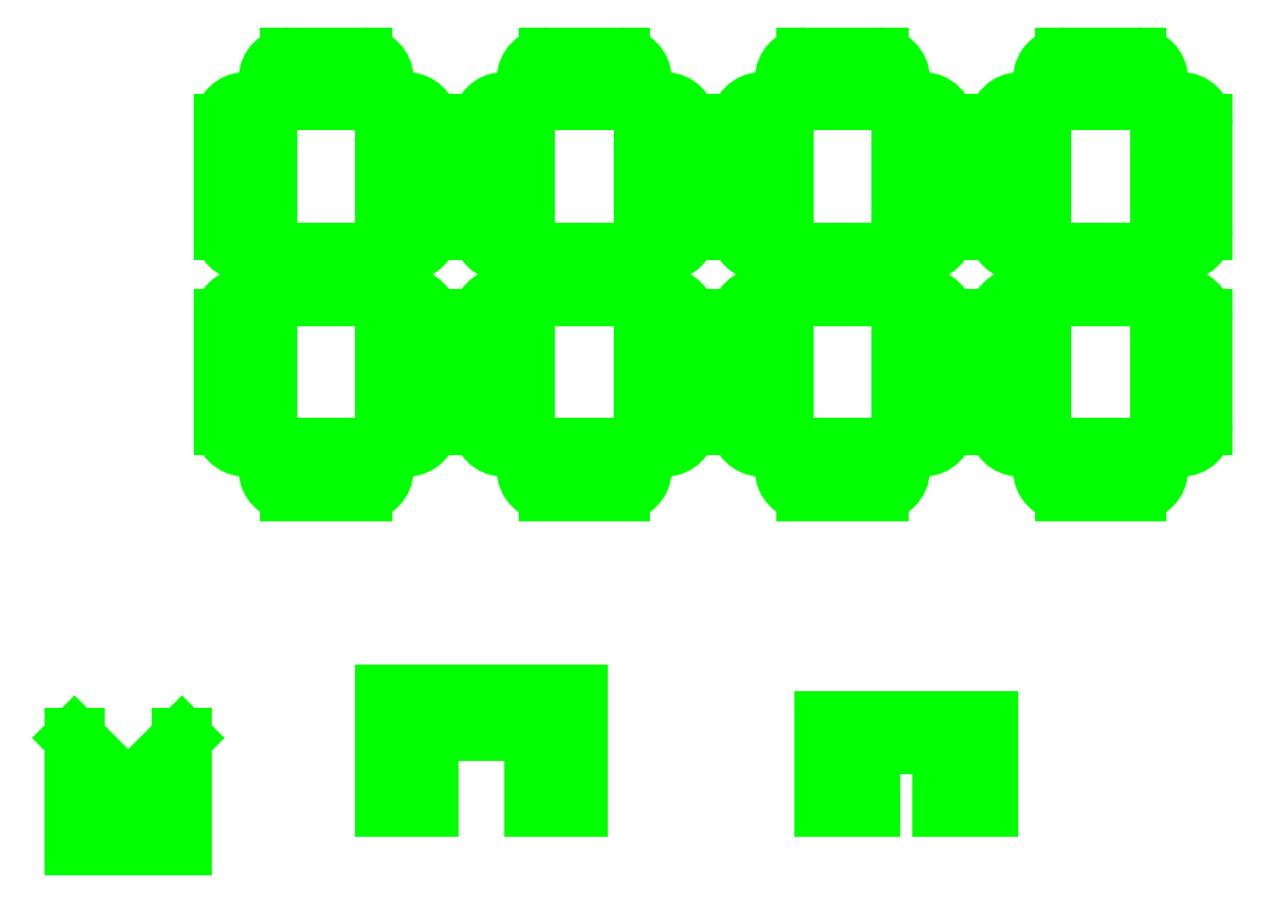
<metadata>
{"format":"dxf","ext":"dxf","renderer":"ezdxf+matplotlib","layout":"modelspace","background":"white","min_lineweight":24,"dpi":150}
</metadata>
<code>
0
SECTION
2
ENTITIES
0
LINE
8
OUTER_LOOP
10
0
20
0
30
0
11
0
21
25
31
0
0
LINE
8
OUTER_LOOP
10
25
20
0
30
0
11
0
21
0
31
0
0
LINE
8
OUTER_LOOP
10
25
20
25
30
0
11
25
21
0
31
0
0
LINE
8
OUTER_LOOP
10
14.27
20
14.27
30
0
11
25
21
25
31
0
0
ARC
8
OUTER_LOOP
10
12.5
20
12.5
30
0
40
2.5
50
135
51
45
0
LINE
8
OUTER_LOOP
10
0
20
25
30
0
11
10.73
21
14.27
31
0
0
ARC
8
OUTER_LOOP
10
82.25
20
21.68
30
0
40
5
50
90
51
270
0
LINE
8
OUTER_LOOP
10
82.25
20
8.948
30
0
11
82.25
21
16.68
31
0
0
LINE
8
OUTER_LOOP
10
72.09
20
8.948
30
0
11
82.25
21
8.948
31
0
0
LINE
8
OUTER_LOOP
10
72.09
20
34.92
30
0
11
72.09
21
8.948
31
0
0
LINE
8
OUTER_LOOP
10
117
20
34.92
30
0
11
72.09
21
34.92
31
0
0
LINE
8
OUTER_LOOP
10
117
20
8.948
30
0
11
117
21
34.92
31
0
0
LINE
8
OUTER_LOOP
10
106.8
20
8.948
30
0
11
117
21
8.948
31
0
0
LINE
8
OUTER_LOOP
10
106.8
20
16.68
30
0
11
106.8
21
8.948
31
0
0
ARC
8
OUTER_LOOP
10
106.8
20
21.68
30
0
40
5
50
270
51
90
0
LINE
8
OUTER_LOOP
10
82.25
20
26.68
30
0
11
106.8
21
26.68
31
0
0
LINE
8
OUTER_LOOP
10
185.1
20
9.082
30
0
11
185.1
21
13.57
31
0
0
LINE
8
OUTER_LOOP
10
174.4
20
9.082
30
0
11
185.1
21
9.082
31
0
0
LINE
8
OUTER_LOOP
10
174.4
20
28.84
30
0
11
174.4
21
9.082
31
0
0
LINE
8
OUTER_LOOP
10
212.5
20
28.84
30
0
11
174.4
21
28.84
31
0
0
LINE
8
OUTER_LOOP
10
212.5
20
9.082
30
0
11
212.5
21
28.84
31
0
0
LINE
8
OUTER_LOOP
10
201.8
20
9.082
30
0
11
212.5
21
9.082
31
0
0
LINE
8
OUTER_LOOP
10
201.8
20
13.57
30
0
11
201.8
21
9.082
31
0
0
ARC
8
OUTER_LOOP
10
201.8
20
18.57
30
0
40
5
50
270
51
90
0
LINE
8
OUTER_LOOP
10
185.1
20
23.57
30
0
11
201.8
21
23.57
31
0
0
ARC
8
OUTER_LOOP
10
185.1
20
18.57
30
0
40
5
50
90
51
270
0
LINE
8
OUTER_LOOP
10
44.75
20
143.1
30
0
11
44.75
21
167.7
31
0
0
ARC
8
OUTER_LOOP
10
39.75
20
143.1
30
0
40
5
50
180
51
0
0
LINE
8
OUTER_LOOP
10
34.75
20
167.7
30
0
11
34.75
21
143.1
31
0
0
ARC
8
OUTER_LOOP
10
39.75
20
167.7
30
0
40
5
50
0
51
180
0
ARC
8
OUTER_LOOP
10
50.16
20
178.1
30
0
40
5
50
90
51
270
0
LINE
8
OUTER_LOOP
10
66.84
20
173.1
30
0
11
50.16
21
173.1
31
0
0
ARC
8
OUTER_LOOP
10
66.84
20
178.1
30
0
40
5
50
270
51
90
0
LINE
8
OUTER_LOOP
10
50.16
20
183.1
30
0
11
66.84
21
183.1
31
0
0
LINE
8
OUTER_LOOP
10
72.25
20
143.1
30
0
11
72.25
21
167.7
31
0
0
ARC
8
OUTER_LOOP
10
77.25
20
167.7
30
0
40
5
50
0
51
180
0
LINE
8
OUTER_LOOP
10
82.25
20
167.7
30
0
11
82.25
21
143.1
31
0
0
ARC
8
OUTER_LOOP
10
77.25
20
143.1
30
0
40
5
50
180
51
0
0
LINE
8
OUTER_LOOP
10
66.84
20
137.7
30
0
11
50.16
21
137.7
31
0
0
ARC
8
OUTER_LOOP
10
50.16
20
132.7
30
0
40
5
50
90
51
270
0
LINE
8
OUTER_LOOP
10
50.16
20
127.7
30
0
11
66.84
21
127.7
31
0
0
ARC
8
OUTER_LOOP
10
66.84
20
132.7
30
0
40
5
50
270
51
90
0
LINE
8
OUTER_LOOP
10
72.25
20
122.3
30
0
11
72.25
21
97.7
31
0
0
ARC
8
OUTER_LOOP
10
77.25
20
97.7
30
0
40
5
50
180
51
0
0
LINE
8
OUTER_LOOP
10
82.25
20
97.7
30
0
11
82.25
21
122.3
31
0
0
ARC
8
OUTER_LOOP
10
77.25
20
122.3
30
0
40
5
50
0
51
180
0
LINE
8
OUTER_LOOP
10
50.16
20
82.3
30
0
11
66.84
21
82.3
31
0
0
ARC
8
OUTER_LOOP
10
66.84
20
87.3
30
0
40
5
50
270
51
90
0
LINE
8
OUTER_LOOP
10
66.84
20
92.3
30
0
11
50.16
21
92.3
31
0
0
ARC
8
OUTER_LOOP
10
50.16
20
87.3
30
0
40
5
50
90
51
270
0
LINE
8
OUTER_LOOP
10
44.75
20
122.3
30
0
11
44.75
21
97.7
31
0
0
ARC
8
OUTER_LOOP
10
39.75
20
97.7
30
0
40
5
50
180
51
0
0
LINE
8
OUTER_LOOP
10
34.75
20
97.7
30
0
11
34.75
21
122.3
31
0
0
ARC
8
OUTER_LOOP
10
39.75
20
122.3
30
0
40
5
50
0
51
180
0
LINE
8
OUTER_LOOP
10
104.8
20
143.1
30
0
11
104.8
21
167.7
31
0
0
ARC
8
OUTER_LOOP
10
99.75
20
167.7
30
0
40
5
50
0
51
180
0
LINE
8
OUTER_LOOP
10
94.75
20
167.7
30
0
11
94.75
21
143.1
31
0
0
ARC
8
OUTER_LOOP
10
99.75
20
143.1
30
0
40
5
50
180
51
0
0
LINE
8
OUTER_LOOP
10
126.8
20
183.1
30
0
11
110.2
21
183.1
31
0
0
ARC
8
OUTER_LOOP
10
110.2
20
178.1
30
0
40
5
50
90
51
270
0
LINE
8
OUTER_LOOP
10
110.2
20
173.1
30
0
11
126.8
21
173.1
31
0
0
ARC
8
OUTER_LOOP
10
126.8
20
178.1
30
0
40
5
50
270
51
90
0
LINE
8
OUTER_LOOP
10
132.2
20
143.1
30
0
11
132.2
21
167.7
31
0
0
ARC
8
OUTER_LOOP
10
137.2
20
167.7
30
0
40
5
50
0
51
180
0
LINE
8
OUTER_LOOP
10
142.2
20
167.7
30
0
11
142.2
21
143.1
31
0
0
ARC
8
OUTER_LOOP
10
137.2
20
143.1
30
0
40
5
50
180
51
0
0
LINE
8
OUTER_LOOP
10
110.2
20
127.7
30
0
11
126.8
21
127.7
31
0
0
ARC
8
OUTER_LOOP
10
126.8
20
132.7
30
0
40
5
50
270
51
90
0
LINE
8
OUTER_LOOP
10
126.8
20
137.7
30
0
11
110.2
21
137.7
31
0
0
ARC
8
OUTER_LOOP
10
110.2
20
132.7
30
0
40
5
50
90
51
270
0
LINE
8
OUTER_LOOP
10
132.2
20
122.3
30
0
11
132.2
21
97.7
31
0
0
ARC
8
OUTER_LOOP
10
137.2
20
97.7
30
0
40
5
50
180
51
0
0
LINE
8
OUTER_LOOP
10
142.2
20
97.7
30
0
11
142.2
21
122.3
31
0
0
ARC
8
OUTER_LOOP
10
137.2
20
122.3
30
0
40
5
50
0
51
180
0
LINE
8
OUTER_LOOP
10
104.8
20
122.3
30
0
11
104.8
21
97.7
31
0
0
ARC
8
OUTER_LOOP
10
99.75
20
97.7
30
0
40
5
50
180
51
0
0
LINE
8
OUTER_LOOP
10
94.75
20
97.7
30
0
11
94.75
21
122.3
31
0
0
ARC
8
OUTER_LOOP
10
99.75
20
122.3
30
0
40
5
50
0
51
180
0
LINE
8
OUTER_LOOP
10
126.8
20
82.3
30
0
11
110.2
21
82.3
31
0
0
ARC
8
OUTER_LOOP
10
110.2
20
87.3
30
0
40
5
50
90
51
270
0
LINE
8
OUTER_LOOP
10
110.2
20
92.3
30
0
11
126.8
21
92.3
31
0
0
ARC
8
OUTER_LOOP
10
126.8
20
87.3
30
0
40
5
50
270
51
90
0
LINE
8
OUTER_LOOP
10
164.8
20
143.1
30
0
11
164.8
21
167.7
31
0
0
ARC
8
OUTER_LOOP
10
159.8
20
167.7
30
0
40
5
50
0
51
180
0
LINE
8
OUTER_LOOP
10
154.8
20
167.7
30
0
11
154.8
21
143.1
31
0
0
ARC
8
OUTER_LOOP
10
159.8
20
143.1
30
0
40
5
50
180
51
0
0
LINE
8
OUTER_LOOP
10
170.2
20
183.1
30
0
11
186.8
21
183.1
31
0
0
ARC
8
OUTER_LOOP
10
186.8
20
178.1
30
0
40
5
50
270
51
90
0
LINE
8
OUTER_LOOP
10
186.8
20
173.1
30
0
11
170.2
21
173.1
31
0
0
ARC
8
OUTER_LOOP
10
170.2
20
178.1
30
0
40
5
50
90
51
270
0
LINE
8
OUTER_LOOP
10
192.2
20
143.1
30
0
11
192.2
21
167.7
31
0
0
ARC
8
OUTER_LOOP
10
197.2
20
167.7
30
0
40
5
50
0
51
180
0
LINE
8
OUTER_LOOP
10
202.2
20
167.7
30
0
11
202.2
21
143.1
31
0
0
ARC
8
OUTER_LOOP
10
197.2
20
143.1
30
0
40
5
50
180
51
0
0
LINE
8
OUTER_LOOP
10
186.8
20
137.7
30
0
11
170.2
21
137.7
31
0
0
ARC
8
OUTER_LOOP
10
170.2
20
132.7
30
0
40
5
50
90
51
270
0
LINE
8
OUTER_LOOP
10
170.2
20
127.7
30
0
11
186.8
21
127.7
31
0
0
ARC
8
OUTER_LOOP
10
186.8
20
132.7
30
0
40
5
50
270
51
90
0
LINE
8
OUTER_LOOP
10
192.2
20
122.3
30
0
11
192.2
21
97.7
31
0
0
ARC
8
OUTER_LOOP
10
197.2
20
97.7
30
0
40
5
50
180
51
0
0
LINE
8
OUTER_LOOP
10
202.2
20
97.7
30
0
11
202.2
21
122.3
31
0
0
ARC
8
OUTER_LOOP
10
197.2
20
122.3
30
0
40
5
50
0
51
180
0
LINE
8
OUTER_LOOP
10
170.2
20
82.3
30
0
11
186.8
21
82.3
31
0
0
ARC
8
OUTER_LOOP
10
186.8
20
87.3
30
0
40
5
50
270
51
90
0
LINE
8
OUTER_LOOP
10
186.8
20
92.3
30
0
11
170.2
21
92.3
31
0
0
ARC
8
OUTER_LOOP
10
170.2
20
87.3
30
0
40
5
50
90
51
270
0
LINE
8
OUTER_LOOP
10
164.8
20
122.3
30
0
11
164.8
21
97.7
31
0
0
ARC
8
OUTER_LOOP
10
159.8
20
97.7
30
0
40
5
50
180
51
0
0
LINE
8
OUTER_LOOP
10
154.8
20
97.7
30
0
11
154.8
21
122.3
31
0
0
ARC
8
OUTER_LOOP
10
159.8
20
122.3
30
0
40
5
50
0
51
180
0
LINE
8
OUTER_LOOP
10
224.8
20
143.1
30
0
11
224.8
21
167.7
31
0
0
ARC
8
OUTER_LOOP
10
219.8
20
143.1
30
0
40
5
50
180
51
0
0
LINE
8
OUTER_LOOP
10
214.8
20
167.7
30
0
11
214.8
21
143.1
31
0
0
ARC
8
OUTER_LOOP
10
219.8
20
167.7
30
0
40
5
50
0
51
180
0
LINE
8
OUTER_LOOP
10
246.8
20
183.1
30
0
11
230.2
21
183.1
31
0
0
ARC
8
OUTER_LOOP
10
246.8
20
178.1
30
0
40
5
50
270
51
90
0
LINE
8
OUTER_LOOP
10
230.2
20
173.1
30
0
11
246.8
21
173.1
31
0
0
ARC
8
OUTER_LOOP
10
230.2
20
178.1
30
0
40
5
50
90
51
270
0
ARC
8
OUTER_LOOP
10
257.2
20
143.1
30
0
40
5
50
180
51
0
0
LINE
8
OUTER_LOOP
10
262.2
20
167.7
30
0
11
262.2
21
143.1
31
0
0
ARC
8
OUTER_LOOP
10
257.2
20
167.7
30
0
40
5
50
0
51
180
0
LINE
8
OUTER_LOOP
10
252.2
20
143.1
30
0
11
252.2
21
167.7
31
0
0
LINE
8
OUTER_LOOP
10
230.2
20
127.7
30
0
11
246.8
21
127.7
31
0
0
ARC
8
OUTER_LOOP
10
246.8
20
132.7
30
0
40
5
50
270
51
90
0
LINE
8
OUTER_LOOP
10
246.8
20
137.7
30
0
11
230.2
21
137.7
31
0
0
ARC
8
OUTER_LOOP
10
230.2
20
132.7
30
0
40
5
50
90
51
270
0
LINE
8
OUTER_LOOP
10
252.2
20
122.3
30
0
11
252.2
21
97.7
31
0
0
ARC
8
OUTER_LOOP
10
257.2
20
97.7
30
0
40
5
50
180
51
0
0
LINE
8
OUTER_LOOP
10
262.2
20
97.7
30
0
11
262.2
21
122.3
31
0
0
ARC
8
OUTER_LOOP
10
257.2
20
122.3
30
0
40
5
50
0
51
180
0
LINE
8
OUTER_LOOP
10
224.8
20
122.3
30
0
11
224.8
21
97.7
31
0
0
ARC
8
OUTER_LOOP
10
219.8
20
97.7
30
0
40
5
50
180
51
0
0
LINE
8
OUTER_LOOP
10
214.8
20
97.7
30
0
11
214.8
21
122.3
31
0
0
ARC
8
OUTER_LOOP
10
219.8
20
122.3
30
0
40
5
50
0
51
180
0
LINE
8
OUTER_LOOP
10
246.8
20
82.3
30
0
11
230.2
21
82.3
31
0
0
ARC
8
OUTER_LOOP
10
230.2
20
87.3
30
0
40
5
50
90
51
270
0
LINE
8
OUTER_LOOP
10
230.2
20
92.3
30
0
11
246.8
21
92.3
31
0
0
ARC
8
OUTER_LOOP
10
246.8
20
87.3
30
0
40
5
50
270
51
90
0
ENDSEC
0
EOF

</code>
